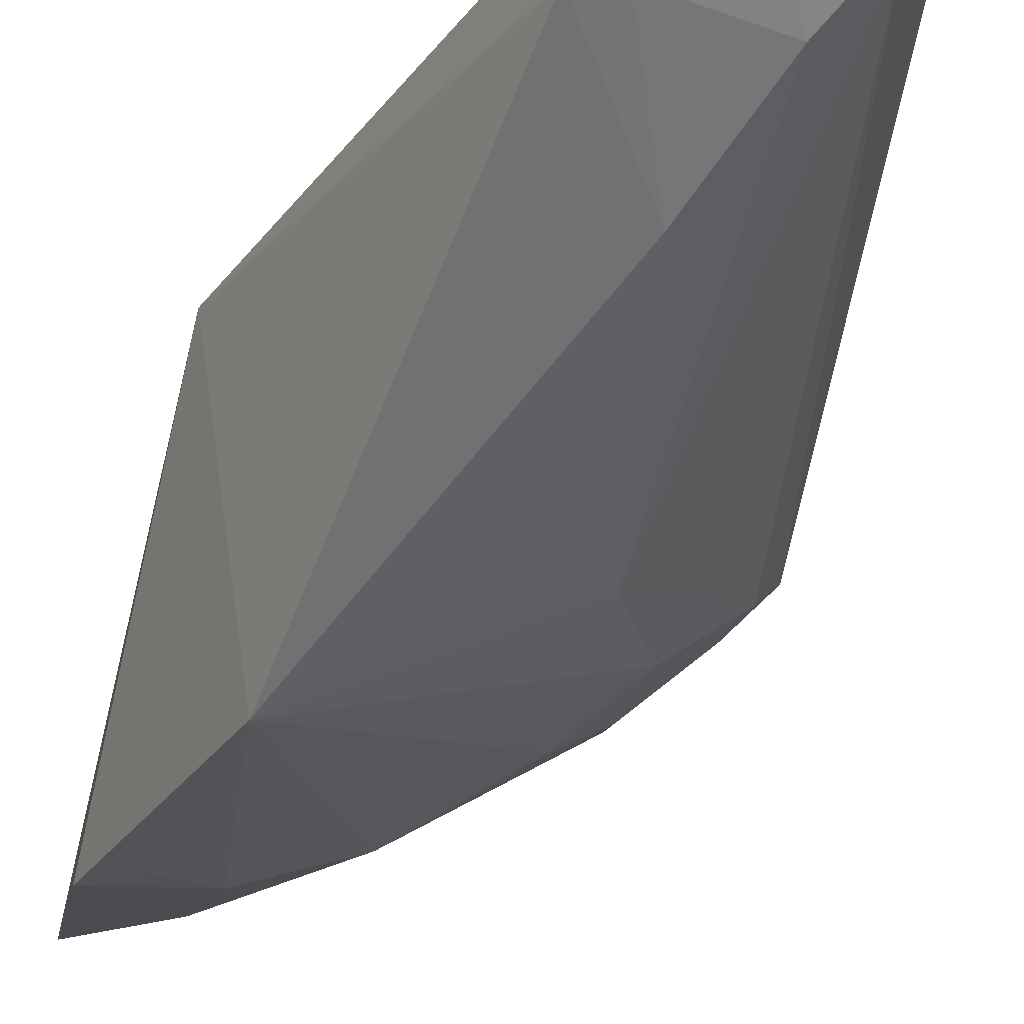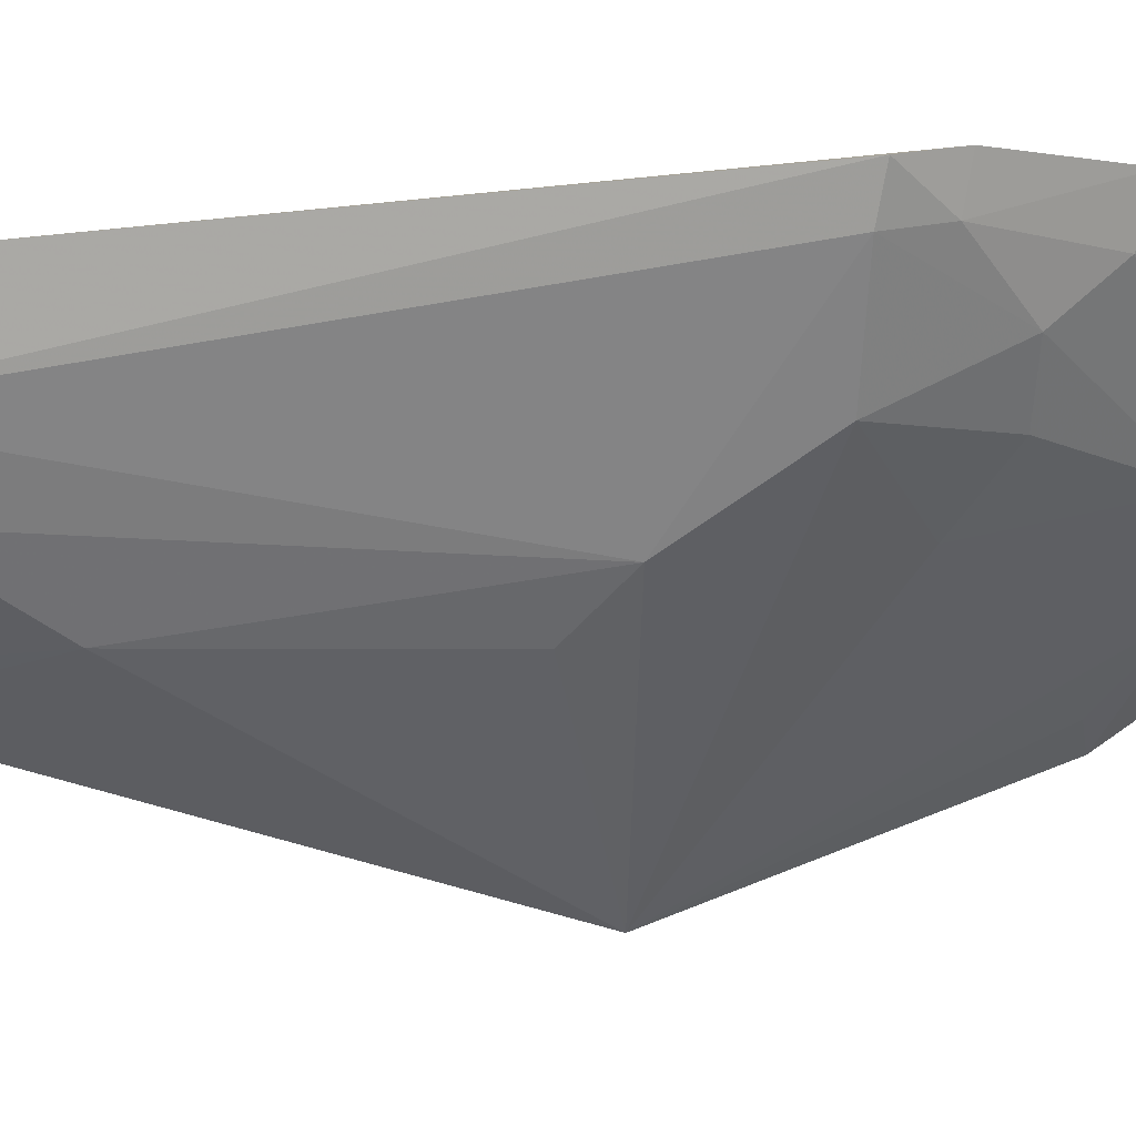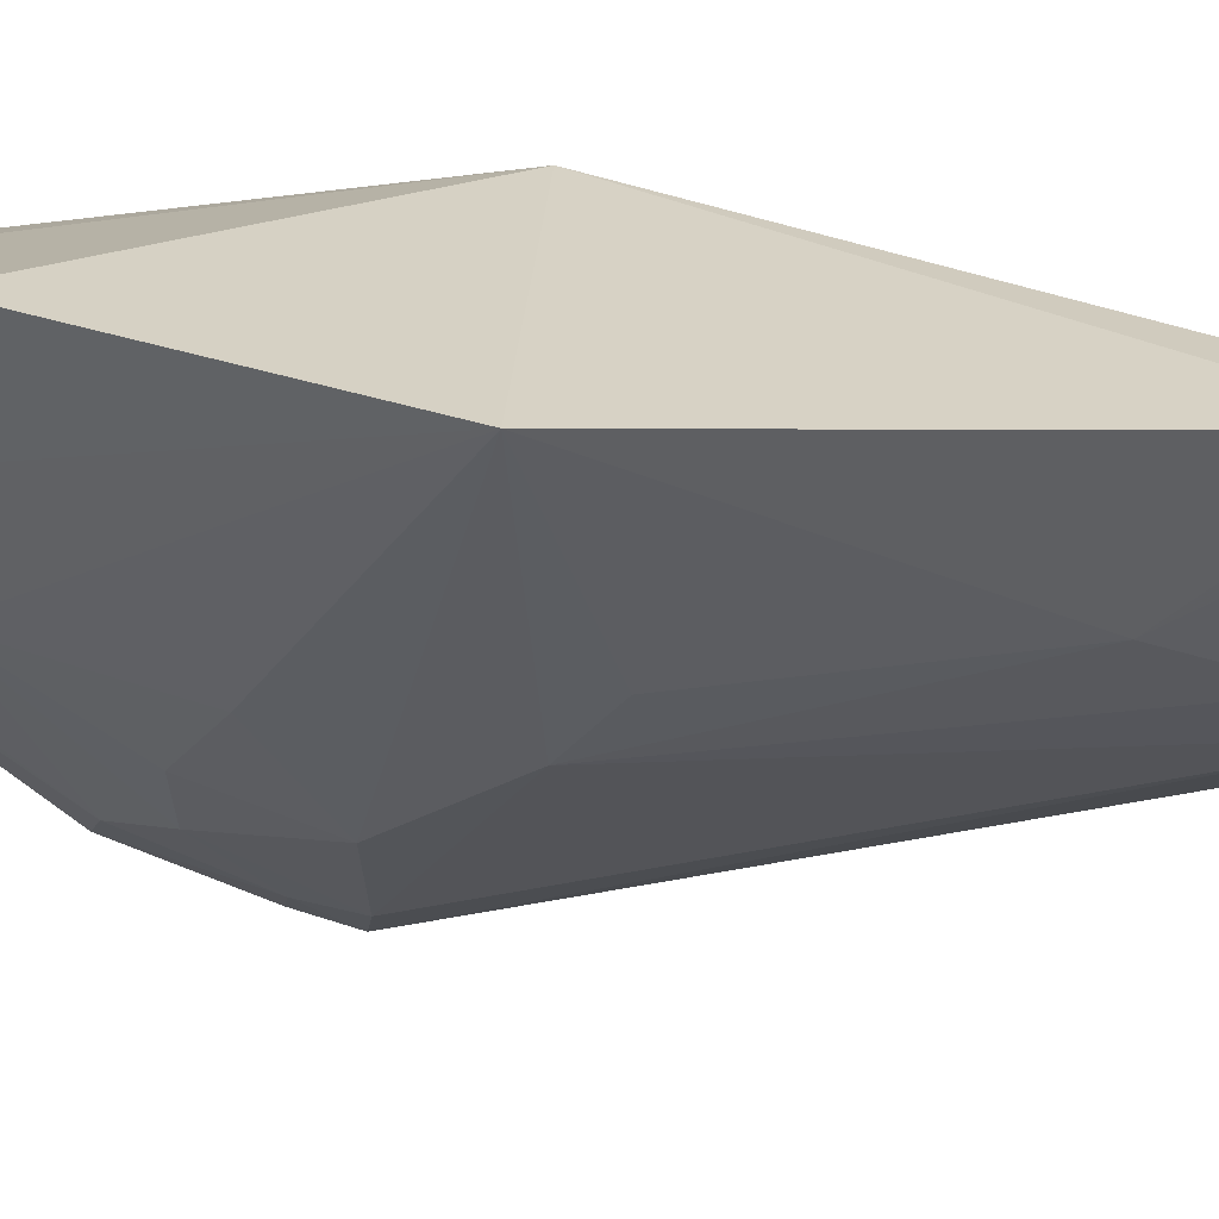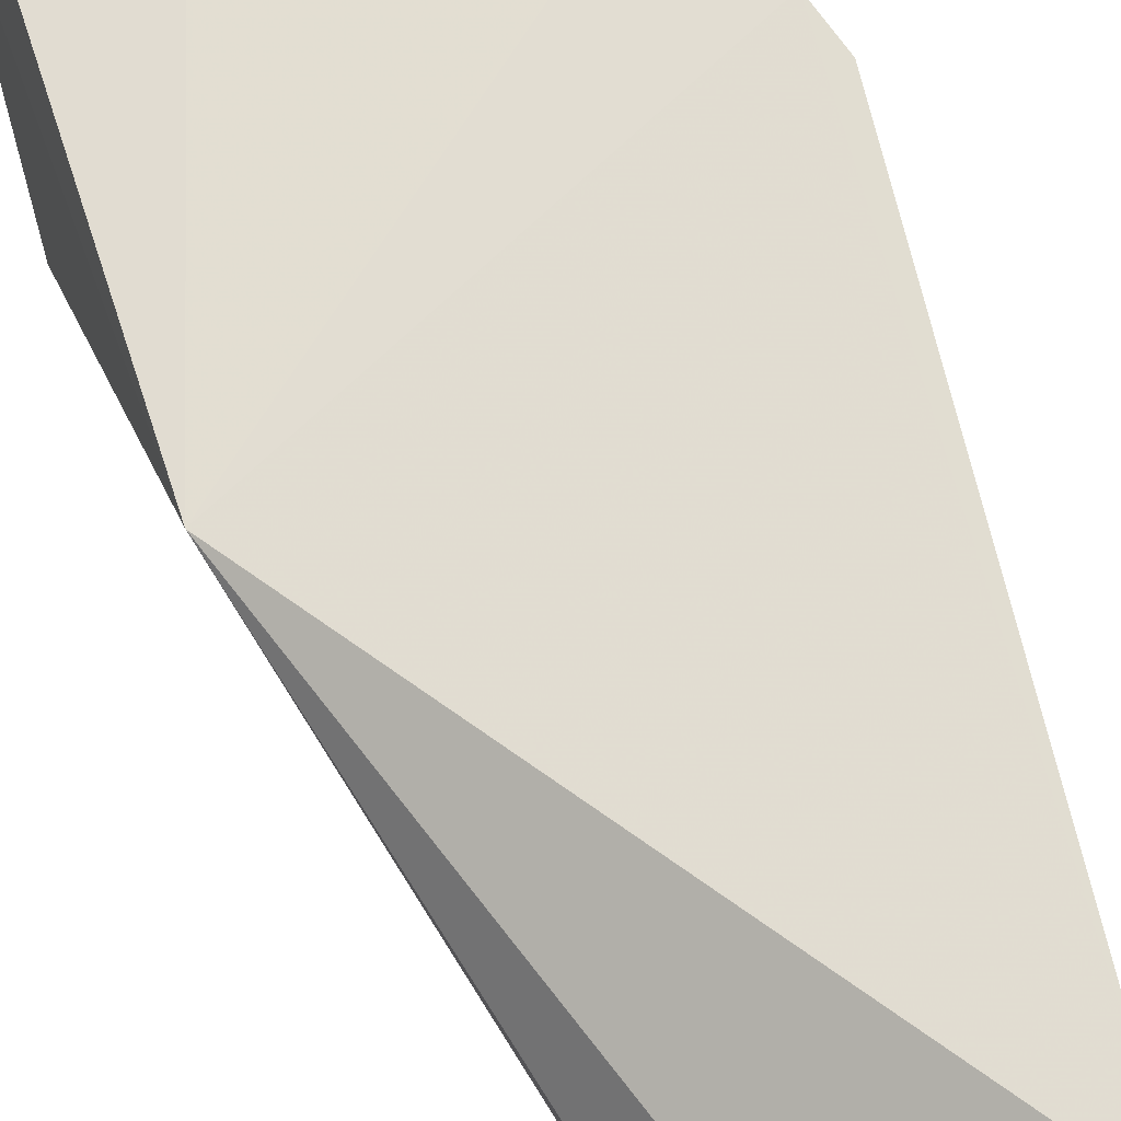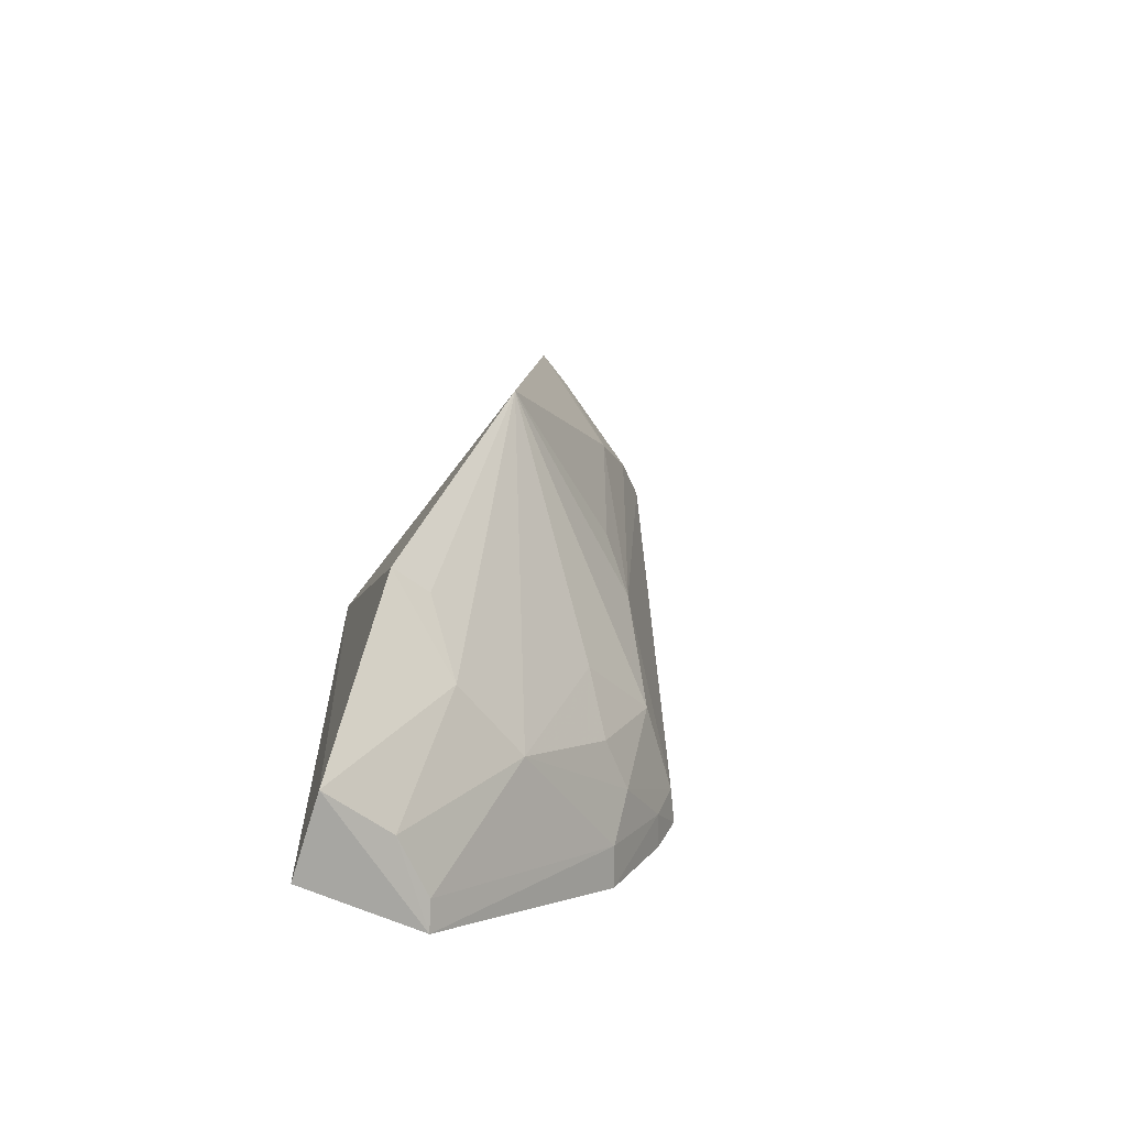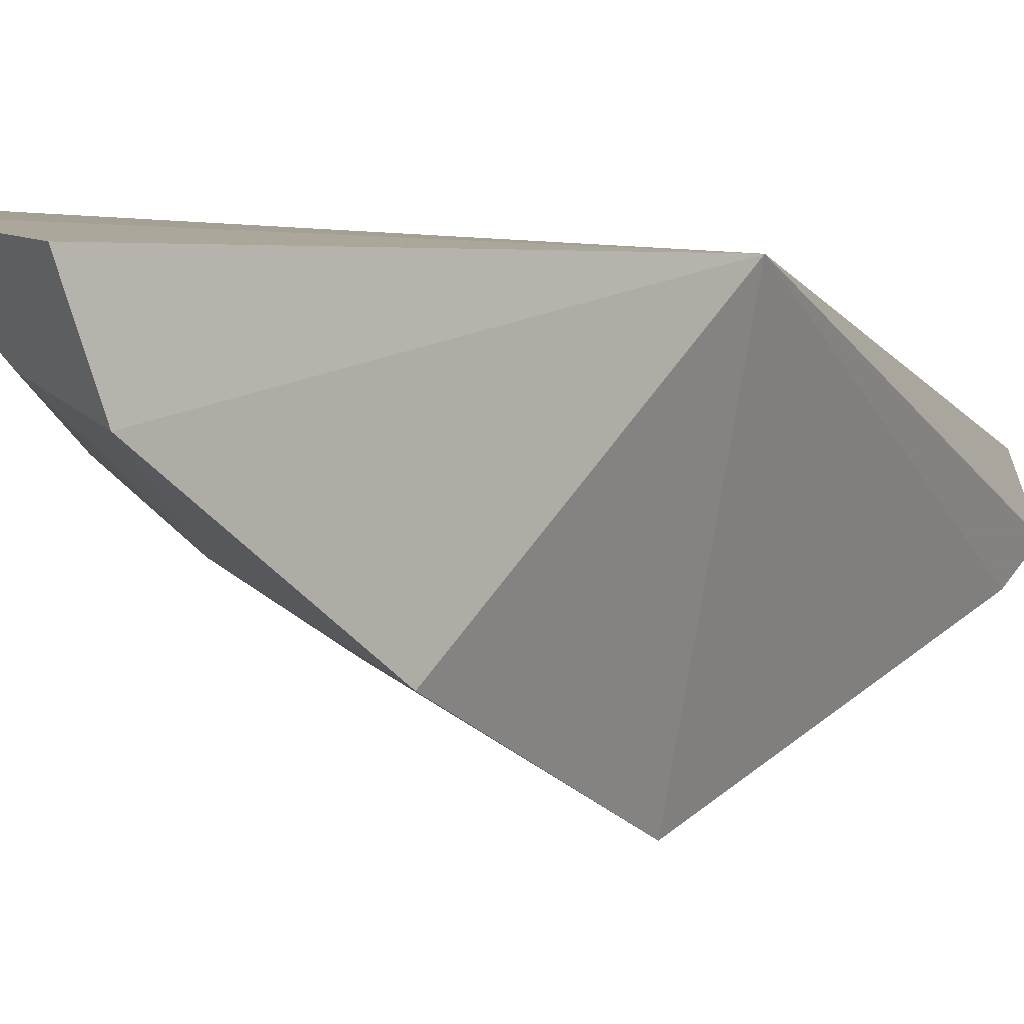
<metadata>
{"format":"obj","ext":"obj","renderer":"f3d","projection":"perspective","resolution":1024,"background":"white","views":[{"elev":-49.8,"azim":-12.1,"up":"+Y"},{"elev":-12.0,"azim":90.0,"up":"+Y"},{"elev":-73.5,"azim":-83.2,"up":"+Y"},{"elev":64.5,"azim":-17.8,"up":"+Y"},{"elev":-62.6,"azim":-25.8,"up":"+Z"},{"elev":3.8,"azim":-137.0,"up":"+Y"}]}
</metadata>
<code>
v 0.01581 -0.003448 0.07318
v 0.02033 -0.0003569 0.07152
v 0.009116 0.0007802 0.05662
v 0.009071 0.0009513 0.04039
v 0.0108 -0.009587 0.05577
v 0.0215 0.001418 0.05043
v 0.018 -0.003897 0.0679
v 0.01376 -0.005213 0.07151
v 0.008555 -0.006053 0.04735
v 0.01353 0.00137 0.04109
v 0.01944 -0.002362 0.06943
v 0.01759 -0.004403 0.05555
v 0.01337 -0.006151 0.0696
v 0.008701 -0.001787 0.04123
v 0.01981 0.001574 0.0473
v 0.01959 -0.001391 0.07115
v 0.01637 -0.003931 0.07111
v 0.02201 0.001101 0.05181
v 0.01625 -0.005565 0.06474
v 0.01469 -0.002512 0.046
v 0.01453 -0.005568 0.06947
v 0.02136 5.101e-05 0.05202
v 0.01622 -0.005571 0.05702
v 0.01137 -0.0009984 0.0417
v 0.01921 0.0003171 0.04769
v 0.0117 -0.004035 0.04583
v 0.01918 -0.002436 0.05219
v 0.02096 0.0003471 0.05062
v 0.01315 0.0004975 0.04152
v 0.01001 -0.005656 0.04758
v 0.01631 -0.003818 0.05066
v 0.01764 -0.002289 0.04926
v 0.01911 -0.0009511 0.04917
f 1 2 3
f 6 3 2
f 8 1 3
f 9 5 3
f 10 4 3
f 12 11 7
f 13 8 3
f 13 3 5
f 14 9 3
f 14 3 4
f 14 4 10
f 15 10 3
f 15 3 6
f 16 11 2
f 16 2 1
f 16 1 11
f 17 11 1
f 17 7 11
f 18 6 2
f 18 2 11
f 19 12 7
f 19 13 5
f 21 7 17
f 21 19 7
f 21 13 19
f 21 8 13
f 21 17 1
f 21 1 8
f 22 18 11
f 22 11 12
f 23 19 5
f 23 5 12
f 23 12 19
f 24 14 10
f 25 10 15
f 26 20 5
f 26 24 20
f 26 9 14
f 26 14 24
f 27 12 5
f 27 22 12
f 28 6 18
f 28 18 22
f 28 25 15
f 28 15 6
f 29 24 10
f 29 20 24
f 29 25 20
f 29 10 25
f 30 26 5
f 30 5 9
f 30 9 26
f 31 27 5
f 31 5 20
f 32 31 20
f 32 27 31
f 33 28 22
f 33 22 27
f 33 27 32
f 33 25 28
f 33 32 20
f 33 20 25

</code>
